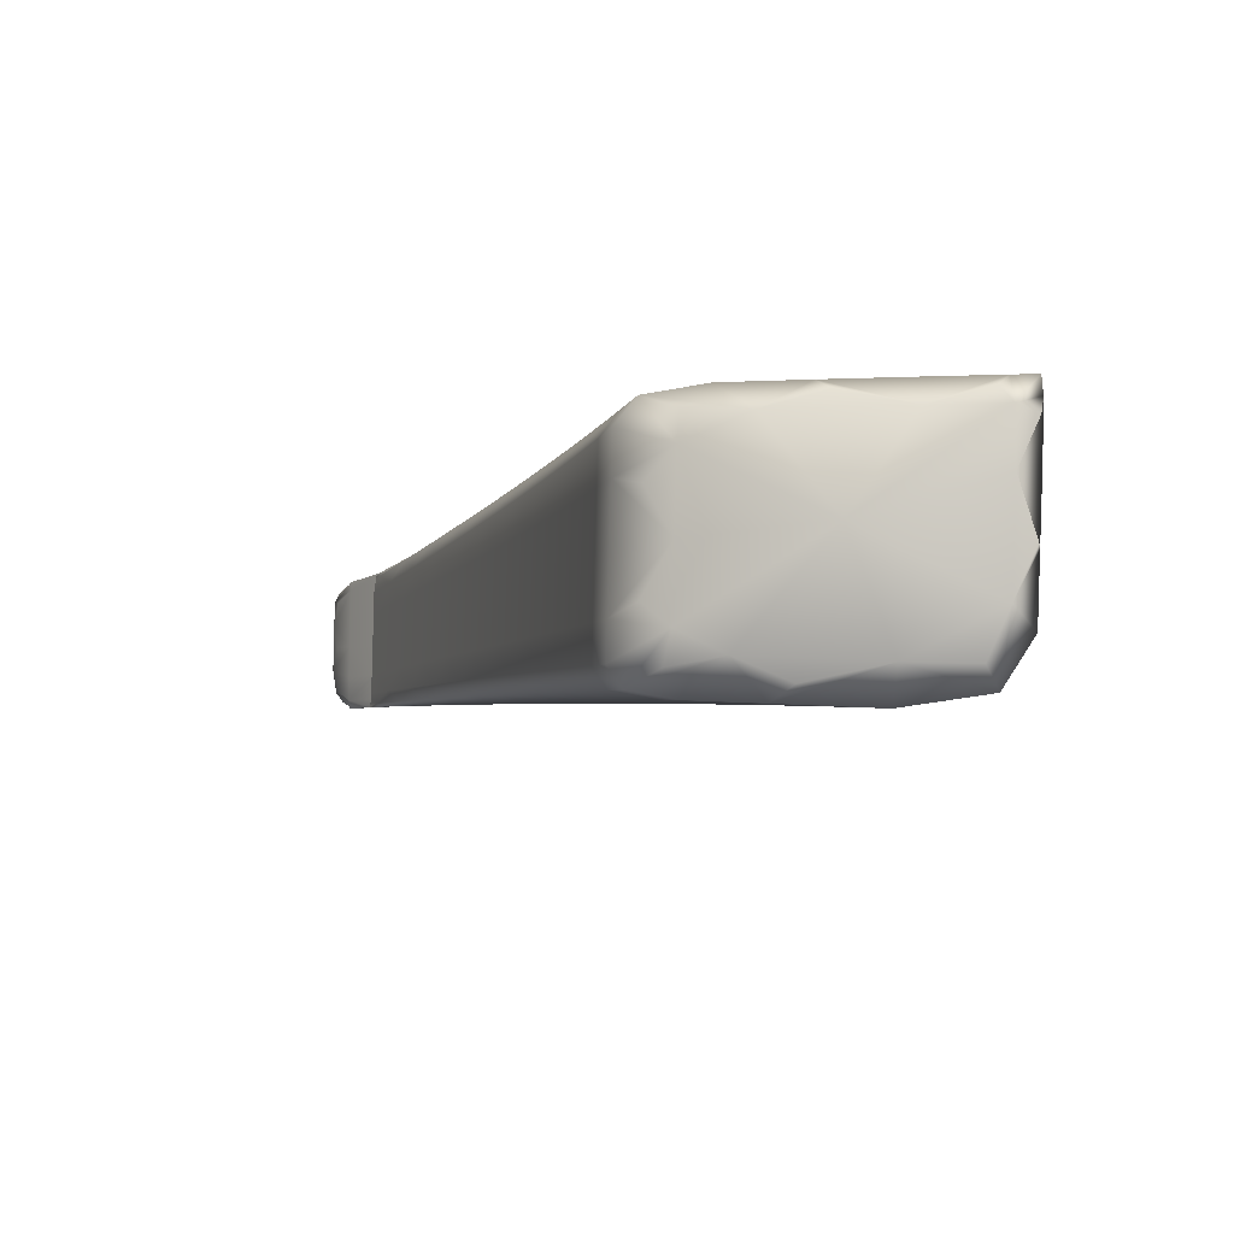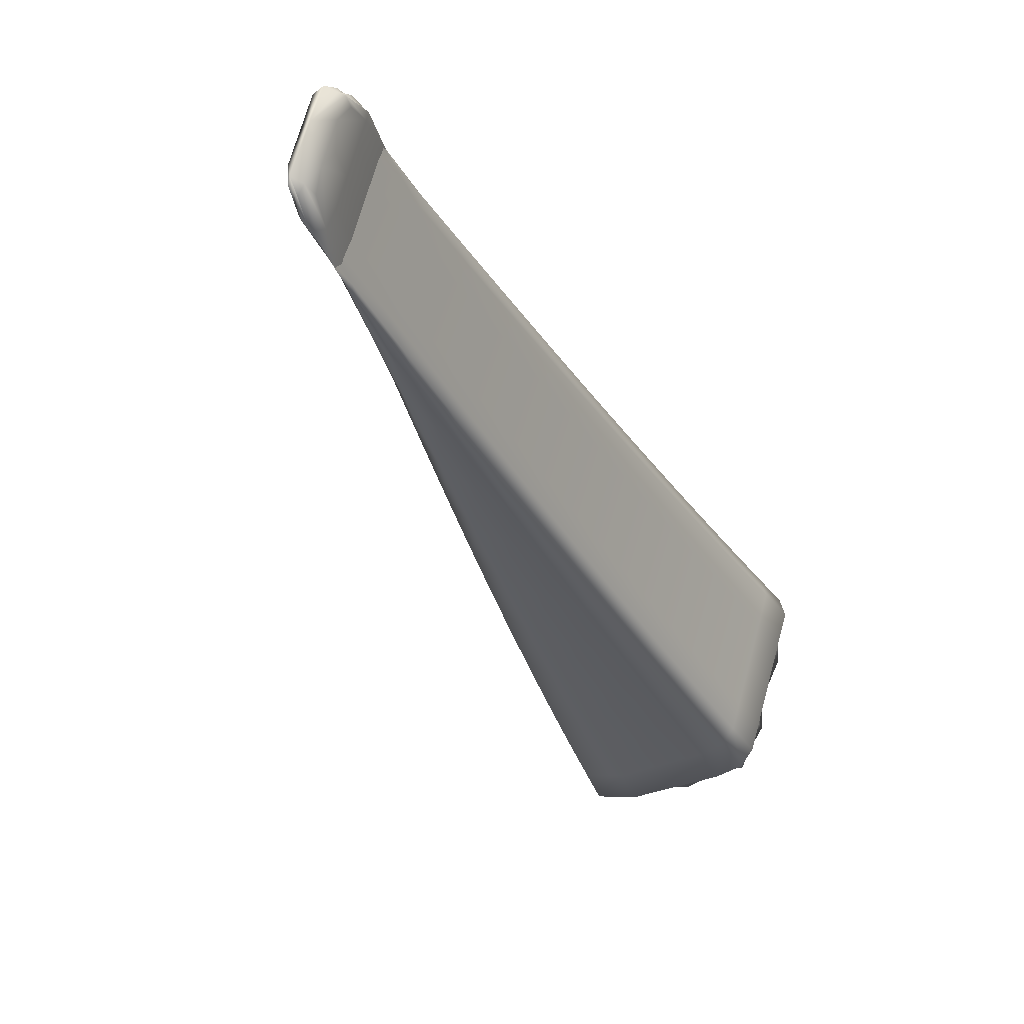
<metadata>
{"format":"obj","ext":"obj","renderer":"f3d","projection":"perspective","resolution":1024,"background":"white","views":[{"elev":-27.9,"azim":-167.3,"up":"+Z"},{"elev":-9.8,"azim":59.8,"up":"+Z"}]}
</metadata>
<code>
v -1.031 5.128 -0.8171
v -1.287 5.397 -0.9683
v -1.155 5.245 -0.8879
v -1.119 5.264 -0.8314
v -1.035 5.132 -0.7826
v -1.165 5.265 -0.8373
v -1.034 5.14 -0.7875
v -1.077 5.171 -0.8453
v -1.083 5.187 -0.8038
v -1.081 5.179 -0.8254
v -1.032 5.135 -0.803
v -1.051 5.147 -0.8314
v -1.053 5.155 -0.8131
v -1.055 5.162 -0.7931
v -1.103 5.196 -0.8593
v -1.11 5.213 -0.8148
v -1.108 5.204 -0.838
v -1.162 5.255 -0.8637
v -1.129 5.22 -0.8735
v -1.135 5.229 -0.8507
v -1.138 5.239 -0.826
v -1.067 5.181 -0.7987
v -1.034 5.141 -0.7836
v -1.082 5.188 -0.8004
v -1.055 5.162 -0.7899
v -1.035 5.136 -0.7821
v -1.074 5.185 -0.7987
v -1.052 5.158 -0.7882
v -1.049 5.153 -0.788
v -1.161 5.266 -0.8332
v -1.108 5.214 -0.8111
v -1.135 5.24 -0.822
v -1.084 5.208 -0.8094
v -1.096 5.211 -0.8094
v -1.139 5.265 -0.8312
v -1.118 5.238 -0.8202
v -1.102 5.236 -0.8203
v -1.111 5.249 -0.8712
v -1.033 5.122 -0.8071
v -1.062 5.168 -0.8317
v -1.034 5.127 -0.7919
v -1.064 5.176 -0.8108
v -1.048 5.148 -0.7993
v -1.046 5.141 -0.8188
v -1.079 5.195 -0.8448
v -1.081 5.203 -0.8224
v -1.114 5.258 -0.8459
v -1.098 5.231 -0.8341
v -1.095 5.222 -0.8579
v -1.032 5.119 -0.8157
v -1.062 5.164 -0.8423
v -1.045 5.138 -0.8287
v -1.031 5.122 -0.8185
v -1.068 5.166 -0.8453
v -1.047 5.141 -0.8315
v -1.112 5.244 -0.8839
v -1.079 5.191 -0.8561
v -1.096 5.217 -0.8699
v -1.088 5.192 -0.8593
v -1.129 5.244 -0.8877
v -1.108 5.218 -0.8734
v -1.218 5.427 -0.9035
v -1.23 5.321 -0.9324
v -1.168 5.349 -0.8654
v -1.244 5.344 -0.8728
v -1.18 5.27 -0.9025
v -1.191 5.291 -0.8489
v -1.188 5.28 -0.8769
v -1.24 5.332 -0.904
v -1.205 5.296 -0.9173
v -1.214 5.306 -0.8903
v -1.218 5.318 -0.8608
v -1.238 5.346 -0.8679
v -1.187 5.293 -0.8445
v -1.213 5.319 -0.8561
v -1.135 5.292 -0.8426
v -1.16 5.293 -0.8424
v -1.202 5.348 -0.8654
v -1.181 5.32 -0.8538
v -1.152 5.32 -0.8539
v -1.306 5.419 -0.9129
v -1.254 5.347 -0.9477
v -1.269 5.372 -0.8852
v -1.265 5.359 -0.9179
v -1.303 5.407 -0.942
v -1.278 5.373 -0.9633
v -1.29 5.385 -0.9321
v -1.295 5.399 -0.8978
v -1.297 5.423 -0.9053
v -1.263 5.374 -0.8799
v -1.287 5.402 -0.8923
v -1.184 5.378 -0.8771
v -1.222 5.376 -0.8772
v -1.256 5.425 -0.9026
v -1.241 5.405 -0.8892
v -1.199 5.407 -0.889
v -1.158 5.331 -0.9119
v -1.127 5.276 -0.8846
v -1.13 5.286 -0.858
v -1.161 5.342 -0.8824
v -1.146 5.314 -0.8701
v -1.143 5.303 -0.8981
v -1.159 5.325 -0.9268
v -1.128 5.271 -0.898
v -1.144 5.298 -0.9123
v -1.148 5.27 -0.9021
v -1.187 5.322 -0.9316
v -1.168 5.296 -0.9168
v -1.204 5.409 -0.9476
v -1.172 5.359 -0.9257
v -1.176 5.371 -0.8949
v -1.207 5.42 -0.9203
v -1.191 5.399 -0.9076
v -1.187 5.387 -0.9398
v -1.208 5.403 -0.9632
v -1.174 5.352 -0.9414
v -1.189 5.38 -0.9562
v -1.205 5.349 -0.9466
v -1.241 5.399 -0.9694
v -1.223 5.376 -0.9618
v -1.266 5.402 -0.9677
v -1.289 5.387 -0.9712
v -1.252 5.374 -0.965
v -1.232 5.39 -0.9694
v -1.143 5.244 -0.8897
v -1.142 5.233 -0.8807
v -1.119 5.218 -0.8752
v -1.119 5.231 -0.8805
v -1.127 5.265 -0.8302
v -1.11 5.25 -0.8258
v -1.108 5.238 -0.8193
v -1.128 5.252 -0.8257
v -1.163 5.26 -0.8488
v -1.151 5.252 -0.8316
v -1.136 5.235 -0.8367
v -1.148 5.242 -0.8572
v -1.082 5.184 -0.8132
v -1.069 5.175 -0.7984
v -1.054 5.159 -0.8018
v -1.067 5.167 -0.8192
v -1.064 5.159 -0.8383
v -1.079 5.175 -0.8371
v -1.052 5.15 -0.8239
v -1.038 5.135 -0.8246
v -1.04 5.142 -0.8069
v -1.029 5.129 -0.8088
v -1.041 5.149 -0.7878
v -1.031 5.134 -0.7933
v -1.109 5.209 -0.8249
v -1.097 5.2 -0.8093
v -1.094 5.192 -0.8317
v -1.09 5.183 -0.8523
v -1.106 5.2 -0.8506
v -1.16 5.249 -0.878
v -1.133 5.224 -0.8642
v -1.116 5.208 -0.8664
v -1.121 5.217 -0.8443
v -1.124 5.226 -0.8204
v -1.058 5.167 -0.7933
v -1.05 5.155 -0.7872
v -1.063 5.171 -0.7934
v -1.07 5.183 -0.7978
v -1.083 5.189 -0.8007
v -1.068 5.175 -0.7951
v -1.056 5.163 -0.7902
v -1.031 5.137 -0.7852
v -1.042 5.149 -0.7847
v -1.078 5.187 -0.7997
v -1.054 5.16 -0.7891
v -1.032 5.135 -0.7844
v -1.041 5.144 -0.7829
v -1.04 5.139 -0.7827
v -1.033 5.131 -0.783
v -1.165 5.266 -0.8335
v -1.148 5.253 -0.8276
v -1.138 5.24 -0.8223
v -1.095 5.201 -0.8058
v -1.11 5.214 -0.8114
v -1.122 5.227 -0.8166
v -1.075 5.195 -0.804
v -1.085 5.198 -0.804
v -1.089 5.21 -0.8085
v -1.103 5.213 -0.8104
v -1.152 5.266 -0.8323
v -1.127 5.239 -0.8212
v -1.107 5.225 -0.8148
v -1.093 5.222 -0.8149
v -1.113 5.253 -0.8588
v -1.103 5.235 -0.8645
v -1.096 5.226 -0.8462
v -1.106 5.245 -0.84
v -1.054 5.155 -0.8253
v -1.047 5.145 -0.8092
v -1.056 5.162 -0.805
v -1.063 5.172 -0.8214
v -1.065 5.179 -0.8031
v -1.048 5.151 -0.7921
v -1.033 5.127 -0.7864
v -1.039 5.135 -0.7936
v -1.037 5.128 -0.8124
v -1.031 5.123 -0.7984
v -1.071 5.181 -0.8382
v -1.073 5.19 -0.8166
v -1.08 5.199 -0.8337
v -1.082 5.206 -0.8142
v -1.115 5.262 -0.8367
v -1.099 5.234 -0.8254
v -1.09 5.217 -0.8282
v -1.087 5.208 -0.8513
v -1.049 5.144 -0.8329
v -1.057 5.154 -0.8384
v -1.073 5.168 -0.8468
v -1.062 5.165 -0.8384
v -1.053 5.151 -0.8355
v -1.045 5.139 -0.8251
v -1.03 5.119 -0.8096
v -1.036 5.125 -0.8219
v -1.064 5.165 -0.8442
v -1.046 5.139 -0.8305
v -1.03 5.119 -0.8134
v -1.037 5.128 -0.8246
v -1.029 5.123 -0.8151
v -1.11 5.246 -0.8792
v -1.104 5.231 -0.8769
v -1.094 5.219 -0.8655
v -1.07 5.178 -0.8492
v -1.078 5.192 -0.8519
v -1.087 5.204 -0.863
v -1.078 5.179 -0.8523
v -1.096 5.193 -0.861
v -1.082 5.191 -0.8581
v -1.118 5.243 -0.8863
v -1.1 5.217 -0.8721
v -1.098 5.205 -0.8663
v -1.237 5.428 -0.9074
v -1.206 5.421 -0.895
v -1.217 5.406 -0.8877
v -1.251 5.419 -0.8953
v -1.182 5.349 -0.8641
v -1.16 5.335 -0.8596
v -1.164 5.321 -0.8527
v -1.191 5.334 -0.8596
v -1.242 5.339 -0.8864
v -1.231 5.331 -0.8668
v -1.216 5.313 -0.8736
v -1.227 5.319 -0.8971
v -1.19 5.286 -0.8611
v -1.178 5.278 -0.8431
v -1.175 5.267 -0.8703
v -1.167 5.258 -0.8952
v -1.186 5.274 -0.892
v -1.217 5.308 -0.9248
v -1.238 5.326 -0.9208
v -1.212 5.3 -0.9063
v -1.193 5.283 -0.9099
v -1.201 5.293 -0.8836
v -1.205 5.304 -0.8548
v -1.244 5.346 -0.8683
v -1.225 5.333 -0.8619
v -1.218 5.319 -0.8564
v -1.174 5.279 -0.8388
v -1.191 5.293 -0.8448
v -1.2 5.306 -0.8503
v -1.127 5.278 -0.8369
v -1.15 5.279 -0.8368
v -1.146 5.293 -0.8414
v -1.175 5.293 -0.8436
v -1.222 5.347 -0.8668
v -1.199 5.32 -0.8551
v -1.171 5.307 -0.8481
v -1.144 5.306 -0.8482
v -1.299 5.417 -0.927
v -1.307 5.413 -0.9042
v -1.293 5.393 -0.9127
v -1.302 5.399 -0.9393
v -1.268 5.366 -0.8994
v -1.257 5.358 -0.879
v -1.253 5.345 -0.9109
v -1.242 5.334 -0.94
v -1.263 5.352 -0.9356
v -1.295 5.405 -0.9566
v -1.288 5.378 -0.9507
v -1.266 5.36 -0.9555
v -1.278 5.372 -0.925
v -1.282 5.385 -0.8914
v -1.301 5.423 -0.9115
v -1.299 5.416 -0.8985
v -1.295 5.401 -0.8928
v -1.25 5.36 -0.8739
v -1.269 5.373 -0.8804
v -1.275 5.388 -0.8861
v -1.176 5.363 -0.8712
v -1.212 5.362 -0.8713
v -1.2 5.378 -0.8758
v -1.245 5.375 -0.8787
v -1.278 5.425 -0.91
v -1.267 5.403 -0.8909
v -1.232 5.39 -0.8832
v -1.191 5.392 -0.883
v -1.188 5.295 -0.9192
v -1.177 5.309 -0.9241
v -1.21 5.321 -0.9342
v -1.159 5.336 -0.8974
v -1.15 5.317 -0.905
v -1.144 5.309 -0.8843
v -1.153 5.328 -0.8763
v -1.122 5.272 -0.8519
v -1.129 5.281 -0.8715
v -1.119 5.262 -0.8779
v -1.131 5.29 -0.8482
v -1.162 5.347 -0.8717
v -1.147 5.318 -0.8598
v -1.138 5.3 -0.864
v -1.135 5.29 -0.8913
v -1.157 5.327 -0.9213
v -1.152 5.311 -0.9195
v -1.142 5.3 -0.9071
v -1.126 5.273 -0.8931
v -1.12 5.257 -0.891
v -1.136 5.284 -0.9052
v -1.138 5.257 -0.8949
v -1.165 5.269 -0.9043
v -1.136 5.27 -0.9006
v -1.17 5.323 -0.9296
v -1.153 5.297 -0.915
v -1.158 5.283 -0.9094
v -1.214 5.417 -0.9355
v -1.194 5.401 -0.9469
v -1.189 5.393 -0.9239
v -1.198 5.414 -0.914
v -1.165 5.345 -0.9188
v -1.169 5.356 -0.8887
v -1.174 5.365 -0.9106
v -1.177 5.375 -0.8836
v -1.217 5.426 -0.9136
v -1.192 5.404 -0.8958
v -1.183 5.385 -0.9012
v -1.18 5.373 -0.9327
v -1.212 5.409 -0.9558
v -1.196 5.394 -0.9636
v -1.185 5.382 -0.9501
v -1.167 5.338 -0.9341
v -1.171 5.355 -0.9356
v -1.182 5.366 -0.9487
v -1.196 5.336 -0.939
v -1.231 5.347 -0.9495
v -1.186 5.351 -0.9445
v -1.225 5.406 -0.9631
v -1.202 5.378 -0.9594
v -1.214 5.363 -0.9541
v -1.263 5.387 -0.9728
v -1.131 5.231 -0.8824
v -1.118 5.251 -0.8247
v -1.15 5.248 -0.8427
v -1.068 5.171 -0.8075
v -1.066 5.163 -0.8305
v -1.039 5.138 -0.8173
v -1.041 5.146 -0.7961
v -1.096 5.197 -0.819
v -1.093 5.187 -0.8438
v -1.147 5.237 -0.871
v -1.12 5.212 -0.8573
v -1.123 5.222 -0.8308
v -1.06 5.169 -0.7925
v -1.069 5.176 -0.7954
v -1.042 5.15 -0.785
v -1.066 5.173 -0.7944
v -1.041 5.147 -0.7839
v -1.041 5.142 -0.782
v -1.151 5.253 -0.8279
v -1.097 5.201 -0.806
v -1.124 5.227 -0.8169
v -1.08 5.196 -0.8031
v -1.091 5.2 -0.805
v -1.14 5.253 -0.8268
v -1.115 5.226 -0.8158
v -1.099 5.224 -0.8138
v -1.105 5.24 -0.8524
v -1.055 5.158 -0.8153
v -1.057 5.165 -0.7976
v -1.04 5.137 -0.7867
v -1.038 5.131 -0.8031
v -1.072 5.185 -0.8276
v -1.074 5.192 -0.8086
v -1.107 5.248 -0.831
v -1.09 5.22 -0.8198
v -1.088 5.213 -0.8399
v -1.061 5.156 -0.8399
v -1.053 5.152 -0.8317
v -1.037 5.126 -0.8184
v -1.055 5.152 -0.8373
v -1.036 5.126 -0.8236
v -1.037 5.131 -0.826
v -1.102 5.232 -0.8723
v -1.07 5.179 -0.8452
v -1.086 5.205 -0.8587
v -1.084 5.181 -0.8539
v -1.073 5.178 -0.8511
v -1.109 5.23 -0.8792
v -1.091 5.204 -0.8651
v -1.108 5.206 -0.8681
v -1.225 5.421 -0.8937
v -1.173 5.335 -0.8584
v -1.229 5.326 -0.8799
v -1.177 5.273 -0.8549
v -1.173 5.262 -0.885
v -1.225 5.313 -0.9135
v -1.199 5.287 -0.8991
v -1.203 5.299 -0.8673
v -1.231 5.333 -0.8623
v -1.178 5.279 -0.8391
v -1.205 5.306 -0.8506
v -1.137 5.279 -0.8358
v -1.164 5.279 -0.8379
v -1.211 5.333 -0.8609
v -1.187 5.306 -0.8493
v -1.155 5.307 -0.847
v -1.305 5.407 -0.9194
v -1.255 5.352 -0.8928
v -1.25 5.339 -0.9282
v -1.3 5.391 -0.9583
v -1.275 5.365 -0.9431
v -1.28 5.38 -0.906
v -1.307 5.415 -0.899
v -1.257 5.36 -0.8743
v -1.282 5.387 -0.8866
v -1.191 5.363 -0.8699
v -1.234 5.361 -0.8727
v -1.278 5.417 -0.897
v -1.256 5.389 -0.8848
v -1.208 5.392 -0.8817
v -1.199 5.308 -0.9267
v -1.152 5.322 -0.8908
v -1.121 5.267 -0.8651
v -1.123 5.276 -0.8424
v -1.155 5.332 -0.8657
v -1.139 5.304 -0.854
v -1.136 5.295 -0.8779
v -1.149 5.313 -0.9142
v -1.118 5.259 -0.8861
v -1.134 5.286 -0.9001
v -1.154 5.256 -0.897
v -1.127 5.257 -0.8934
v -1.161 5.31 -0.9223
v -1.144 5.283 -0.9078
v -1.177 5.282 -0.9117
v -1.196 5.407 -0.9307
v -1.167 5.35 -0.904
v -1.17 5.361 -0.8776
v -1.199 5.419 -0.9019
v -1.185 5.39 -0.8897
v -1.181 5.379 -0.9172
v -1.192 5.396 -0.9574
v -1.164 5.341 -0.9284
v -1.178 5.368 -0.9428
v -1.221 5.334 -0.9418
v -1.178 5.337 -0.937
v -1.21 5.392 -0.967
v -1.194 5.364 -0.9519
v -1.242 5.36 -0.9572
v -1.257 5.419 -0.9365
v -1.028 5.124 -0.7963
f 121 351 122 2
f 122 351 123 86
f 123 351 124 120
f 124 351 121 119
f 125 352 126 3
f 126 352 127 19
f 127 352 128 61
f 128 352 125 60
f 129 353 130 4
f 130 353 131 37
f 131 353 132 36
f 132 353 129 35
f 133 354 134 6
f 134 354 135 21
f 135 354 136 20
f 136 354 133 18
f 137 355 138 9
f 138 355 139 14
f 139 355 140 13
f 140 355 137 10
f 141 356 142 8
f 142 356 140 10
f 140 356 143 13
f 143 356 141 12
f 144 357 143 12
f 143 357 145 13
f 145 357 146 11
f 146 357 144 1
f 147 358 148 7
f 148 358 145 11
f 145 358 139 13
f 139 358 147 14
f 149 359 150 16
f 150 359 137 9
f 137 359 151 10
f 151 359 149 17
f 152 360 153 15
f 153 360 151 17
f 151 360 142 10
f 142 360 152 8
f 126 361 154 3
f 154 361 136 18
f 136 361 155 20
f 155 361 126 19
f 156 362 155 19
f 155 362 157 20
f 157 362 153 17
f 153 362 156 15
f 158 363 149 16
f 149 363 157 17
f 157 363 135 20
f 135 363 158 21
f 159 364 160 29
f 160 364 161 28
f 161 364 162 27
f 162 364 159 22
f 138 365 163 9
f 163 365 164 24
f 164 365 165 25
f 165 365 138 14
f 166 366 147 7
f 147 366 165 14
f 165 366 167 25
f 167 366 166 23
f 164 367 168 24
f 168 367 161 27
f 161 367 169 28
f 169 367 164 25
f 170 368 167 23
f 167 368 169 25
f 169 368 171 28
f 171 368 170 26
f 172 369 173 5
f 173 369 171 26
f 171 369 160 28
f 160 369 172 29
f 174 370 175 30
f 175 370 176 32
f 176 370 134 21
f 134 370 174 6
f 177 371 163 24
f 163 371 150 9
f 150 371 178 16
f 178 371 177 31
f 179 372 178 31
f 178 372 158 16
f 158 372 176 21
f 176 372 179 32
f 180 373 162 22
f 162 373 181 27
f 181 373 182 34
f 182 373 180 33
f 168 374 177 24
f 177 374 183 31
f 183 374 181 34
f 181 374 168 27
f 184 375 132 35
f 132 375 185 36
f 185 375 175 32
f 175 375 184 30
f 186 376 183 34
f 183 376 179 31
f 179 376 185 32
f 185 376 186 36
f 187 377 182 33
f 182 377 186 34
f 186 377 131 36
f 131 377 187 37
f 188 378 189 38
f 189 378 190 49
f 190 378 191 48
f 191 378 188 47
f 192 379 193 44
f 193 379 194 43
f 194 379 195 42
f 195 379 192 40
f 159 380 196 22
f 196 380 194 42
f 194 380 197 43
f 197 380 159 29
f 198 381 172 5
f 172 381 197 29
f 197 381 199 43
f 199 381 198 41
f 200 382 201 39
f 201 382 199 41
f 199 382 193 43
f 193 382 200 44
f 202 383 195 40
f 195 383 203 42
f 203 383 204 46
f 204 383 202 45
f 196 384 180 22
f 180 384 205 33
f 205 384 203 46
f 203 384 196 42
f 206 385 191 47
f 191 385 207 48
f 207 385 130 37
f 130 385 206 4
f 208 386 205 46
f 205 386 187 33
f 187 386 207 37
f 207 386 208 48
f 209 387 204 45
f 204 387 208 46
f 208 387 190 48
f 190 387 209 49
f 141 388 210 12
f 210 388 211 55
f 211 388 212 54
f 212 388 141 8
f 192 389 213 40
f 213 389 214 51
f 214 389 215 52
f 215 389 192 44
f 216 390 200 39
f 200 390 215 44
f 215 390 217 52
f 217 390 216 50
f 214 391 218 51
f 218 391 211 54
f 211 391 219 55
f 219 391 214 52
f 220 392 217 50
f 217 392 219 52
f 219 392 221 55
f 221 392 220 53
f 144 393 222 1
f 222 393 221 53
f 221 393 210 55
f 210 393 144 12
f 223 394 224 56
f 224 394 225 58
f 225 394 189 49
f 189 394 223 38
f 226 395 213 51
f 213 395 202 40
f 202 395 227 45
f 227 395 226 57
f 228 396 227 57
f 227 396 209 45
f 209 396 225 49
f 225 396 228 58
f 152 397 212 8
f 212 397 229 54
f 229 397 230 59
f 230 397 152 15
f 218 398 226 51
f 226 398 231 57
f 231 398 229 59
f 229 398 218 54
f 232 399 128 60
f 128 399 233 61
f 233 399 224 58
f 224 399 232 56
f 234 400 231 59
f 231 400 228 57
f 228 400 233 58
f 233 400 234 61
f 156 401 230 15
f 230 401 234 59
f 234 401 127 61
f 127 401 156 19
f 235 402 236 62
f 236 402 237 96
f 237 402 238 95
f 238 402 235 94
f 239 403 240 64
f 240 403 241 80
f 241 403 242 79
f 242 403 239 78
f 243 404 244 65
f 244 404 245 72
f 245 404 246 71
f 246 404 243 69
f 247 405 248 67
f 248 405 133 6
f 133 405 249 18
f 249 405 247 68
f 250 406 251 66
f 251 406 249 68
f 249 406 154 18
f 154 406 250 3
f 252 407 253 63
f 253 407 246 69
f 246 407 254 71
f 254 407 252 70
f 255 408 254 70
f 254 408 256 71
f 256 408 251 68
f 251 408 255 66
f 257 409 247 67
f 247 409 256 68
f 256 409 245 71
f 245 409 257 72
f 258 410 259 73
f 259 410 260 75
f 260 410 244 72
f 244 410 258 65
f 261 411 174 30
f 174 411 248 6
f 248 411 262 67
f 262 411 261 74
f 263 412 262 74
f 262 412 257 67
f 257 412 260 72
f 260 412 263 75
f 264 413 129 4
f 129 413 265 35
f 265 413 266 77
f 266 413 264 76
f 184 414 261 30
f 261 414 267 74
f 267 414 265 77
f 265 414 184 35
f 268 415 242 78
f 242 415 269 79
f 269 415 259 75
f 259 415 268 73
f 270 416 267 77
f 267 416 263 74
f 263 416 269 75
f 269 416 270 79
f 271 417 266 76
f 266 417 270 77
f 270 417 241 79
f 241 417 271 80
f 272 418 273 81
f 273 418 274 88
f 274 418 275 87
f 275 418 272 85
f 276 419 277 83
f 277 419 243 65
f 243 419 278 69
f 278 419 276 84
f 279 420 280 82
f 280 420 278 84
f 278 420 253 69
f 253 420 279 63
f 122 421 281 2
f 281 421 275 85
f 275 421 282 87
f 282 421 122 86
f 283 422 282 86
f 282 422 284 87
f 284 422 280 84
f 280 422 283 82
f 285 423 276 83
f 276 423 284 84
f 284 423 274 87
f 274 423 285 88
f 286 424 287 89
f 287 424 288 91
f 288 424 273 88
f 273 424 286 81
f 289 425 258 73
f 258 425 277 65
f 277 425 290 83
f 290 425 289 90
f 291 426 290 90
f 290 426 285 83
f 285 426 288 88
f 288 426 291 91
f 292 427 239 64
f 239 427 293 78
f 293 427 294 93
f 294 427 292 92
f 268 428 289 73
f 289 428 295 90
f 295 428 293 93
f 293 428 268 78
f 296 429 238 94
f 238 429 297 95
f 297 429 287 91
f 287 429 296 89
f 298 430 295 93
f 295 430 291 90
f 291 430 297 91
f 297 430 298 95
f 299 431 294 92
f 294 431 298 93
f 298 431 237 95
f 237 431 299 96
f 252 432 300 70
f 300 432 301 108
f 301 432 302 107
f 302 432 252 63
f 303 433 304 97
f 304 433 305 102
f 305 433 306 101
f 306 433 303 100
f 188 434 307 47
f 307 434 308 99
f 308 434 309 98
f 309 434 188 38
f 206 435 264 4
f 264 435 310 76
f 310 435 307 99
f 307 435 206 47
f 240 436 311 64
f 311 436 306 100
f 306 436 312 101
f 312 436 240 80
f 271 437 312 80
f 312 437 313 101
f 313 437 310 99
f 310 437 271 76
f 314 438 308 98
f 308 438 313 99
f 313 438 305 101
f 305 438 314 102
f 304 439 315 97
f 315 439 316 103
f 316 439 317 105
f 317 439 304 102
f 223 440 309 38
f 309 440 318 98
f 318 440 319 104
f 319 440 223 56
f 314 441 317 102
f 317 441 320 105
f 320 441 318 104
f 318 441 314 98
f 250 442 125 3
f 125 442 321 60
f 321 442 322 106
f 322 442 250 66
f 232 443 319 56
f 319 443 323 104
f 323 443 321 106
f 321 443 232 60
f 316 444 324 103
f 324 444 301 107
f 301 444 325 108
f 325 444 316 105
f 323 445 320 104
f 320 445 325 105
f 325 445 326 108
f 326 445 323 106
f 255 446 322 66
f 322 446 326 106
f 326 446 300 108
f 300 446 255 70
f 327 447 328 109
f 328 447 329 114
f 329 447 330 113
f 330 447 327 112
f 331 448 303 97
f 303 448 332 100
f 332 448 333 111
f 333 448 331 110
f 311 449 292 64
f 292 449 334 92
f 334 449 332 111
f 332 449 311 100
f 335 450 330 112
f 330 450 336 113
f 336 450 236 96
f 236 450 335 62
f 337 451 334 111
f 334 451 299 92
f 299 451 336 96
f 336 451 337 113
f 338 452 333 110
f 333 452 337 111
f 337 452 329 113
f 329 452 338 114
f 339 453 340 115
f 340 453 341 117
f 341 453 328 114
f 328 453 339 109
f 342 454 315 103
f 315 454 331 97
f 331 454 343 110
f 343 454 342 116
f 344 455 343 116
f 343 455 338 110
f 338 455 341 114
f 341 455 344 117
f 279 456 302 63
f 302 456 345 107
f 345 456 346 118
f 346 456 279 82
f 324 457 342 103
f 342 457 347 116
f 347 457 345 118
f 345 457 324 107
f 348 458 124 119
f 124 458 349 120
f 349 458 340 117
f 340 458 348 115
f 350 459 347 118
f 347 459 344 116
f 344 459 349 117
f 349 459 350 120
f 283 460 346 82
f 346 460 350 118
f 350 460 123 120
f 123 460 283 86
f 121 461 348 119
f 348 461 339 115
f 339 461 327 109
f 327 461 335 112
f 335 461 235 62
f 235 461 296 94
f 296 461 286 89
f 286 461 272 81
f 272 461 281 85
f 281 461 121 2
f 146 462 148 11
f 148 462 166 7
f 166 462 170 23
f 170 462 173 26
f 173 462 198 5
f 198 462 201 41
f 201 462 216 39
f 216 462 220 50
f 220 462 222 53
f 222 462 146 1

</code>
